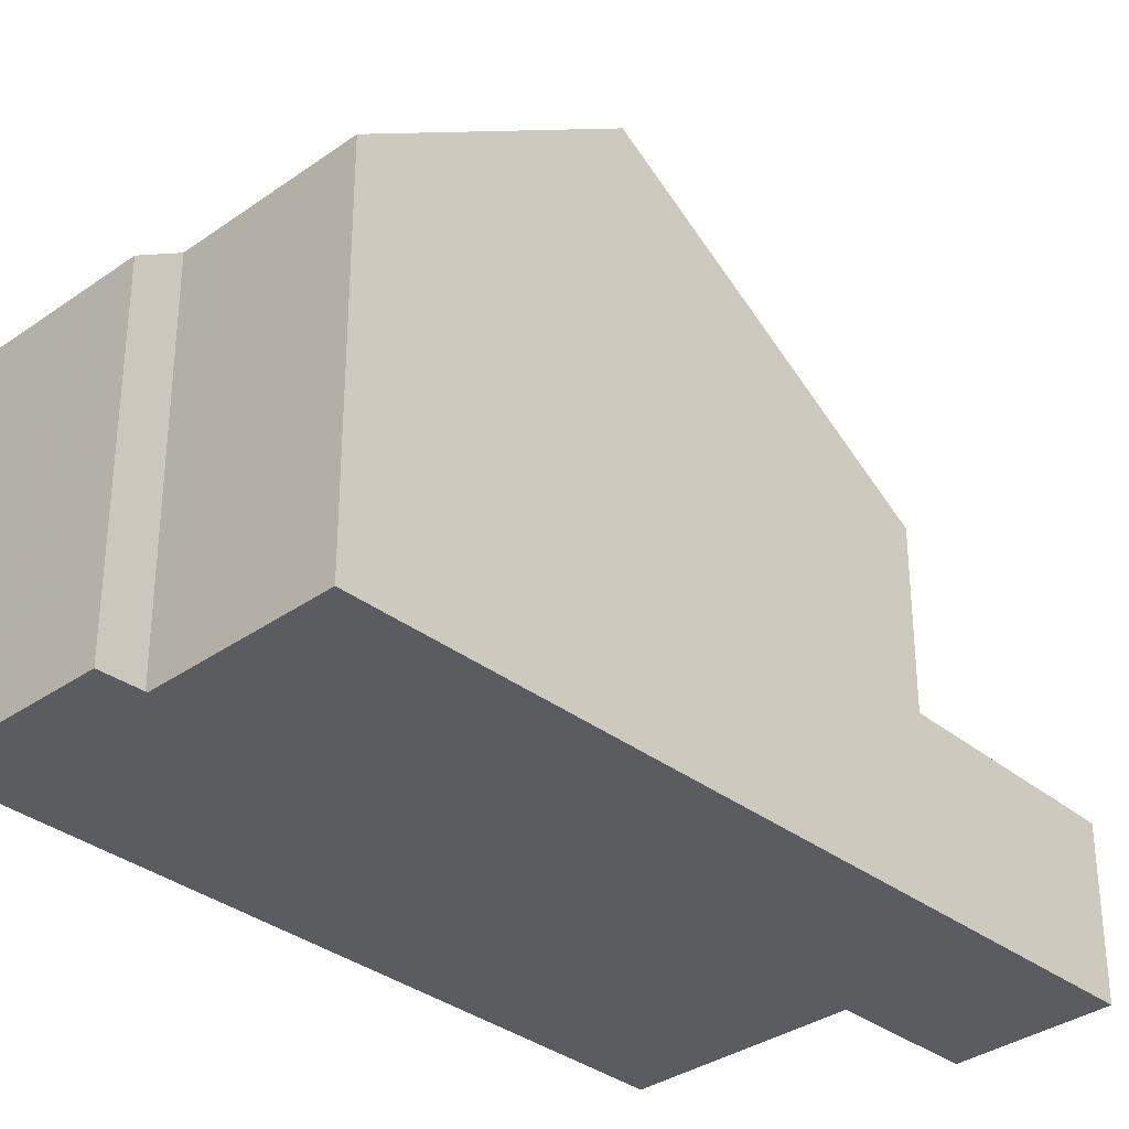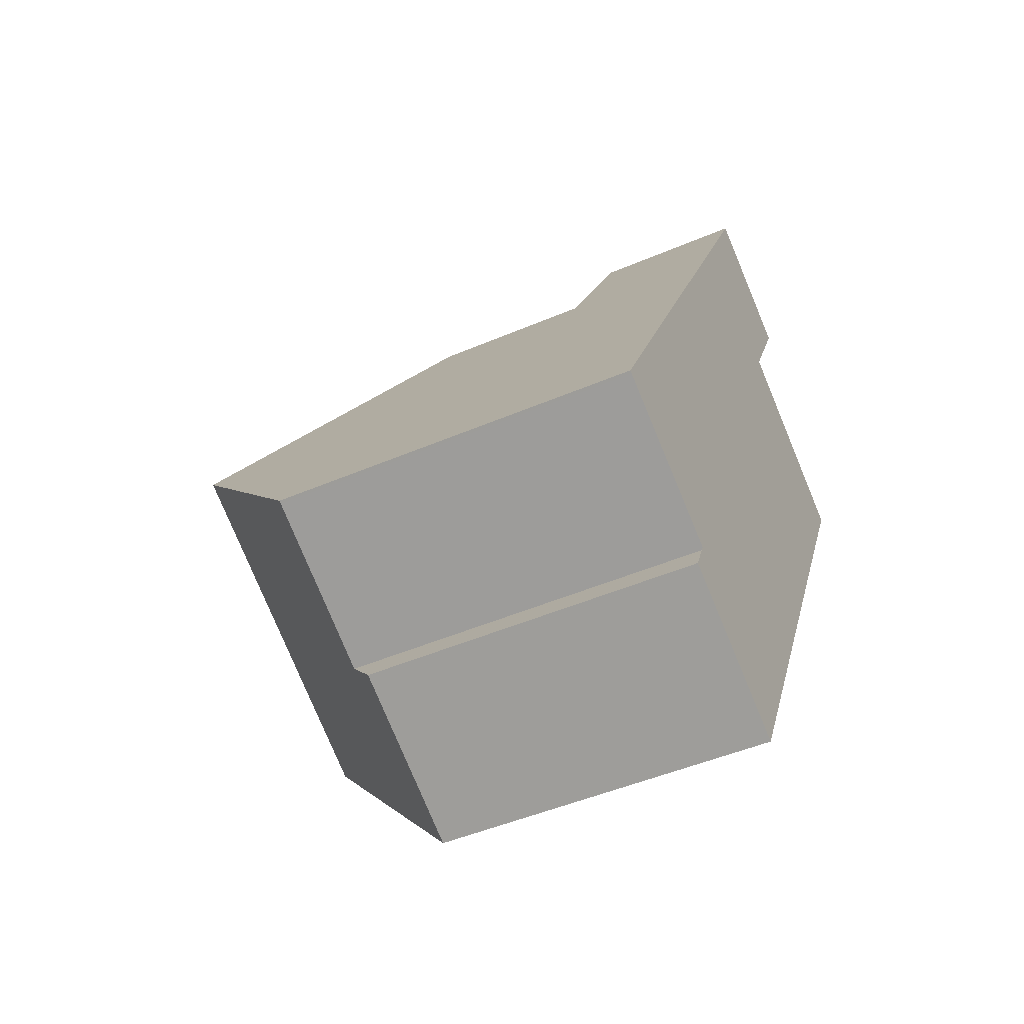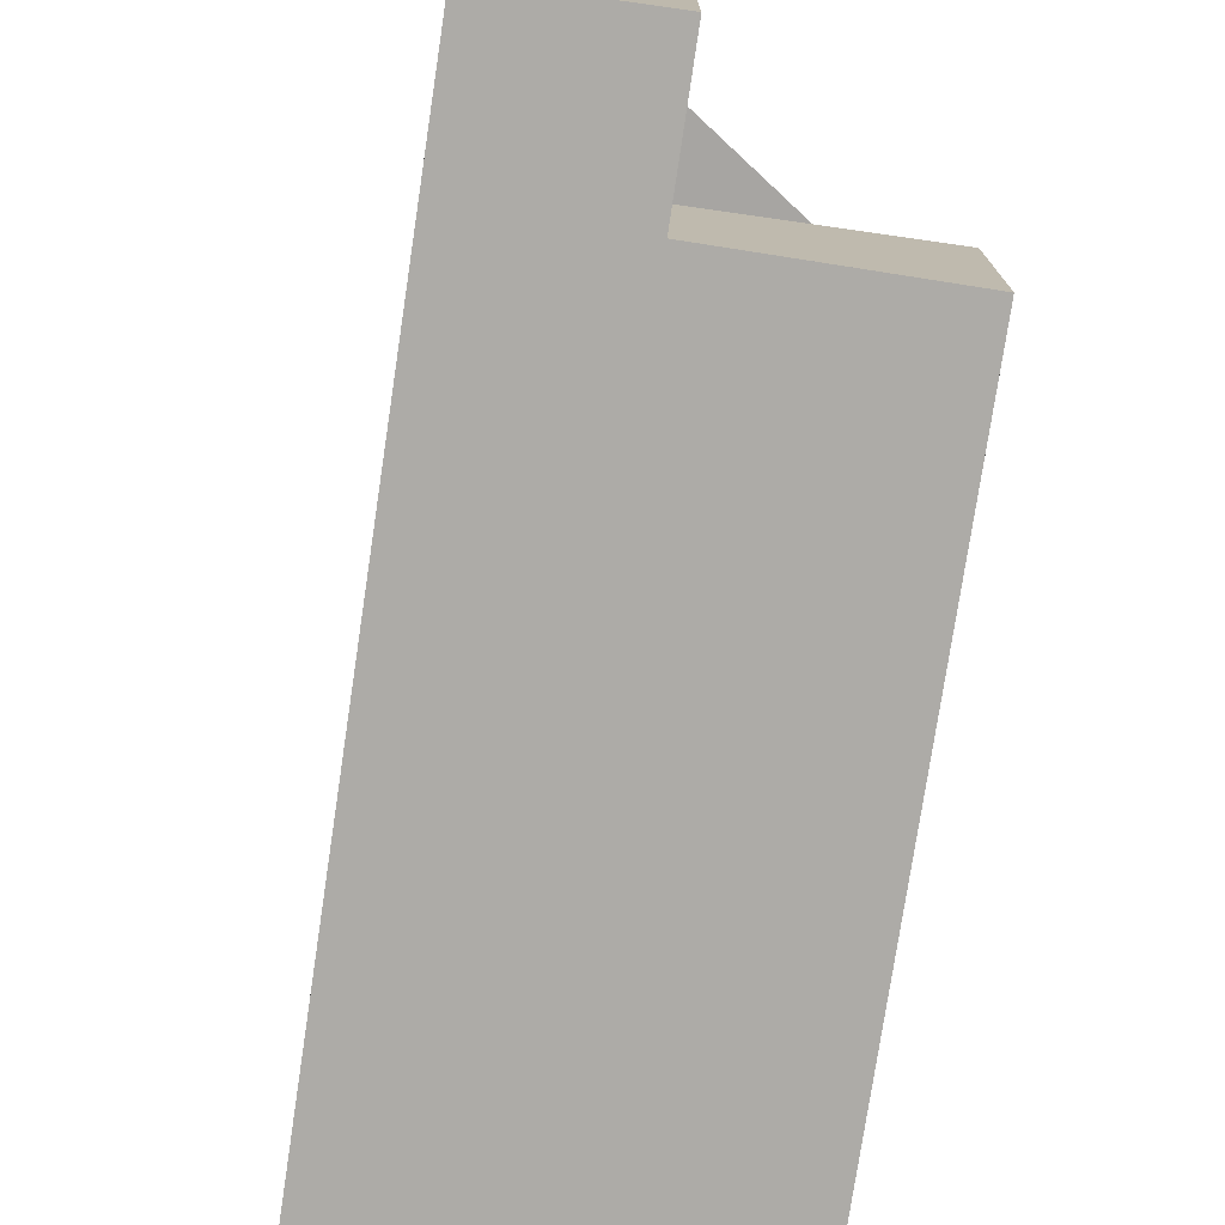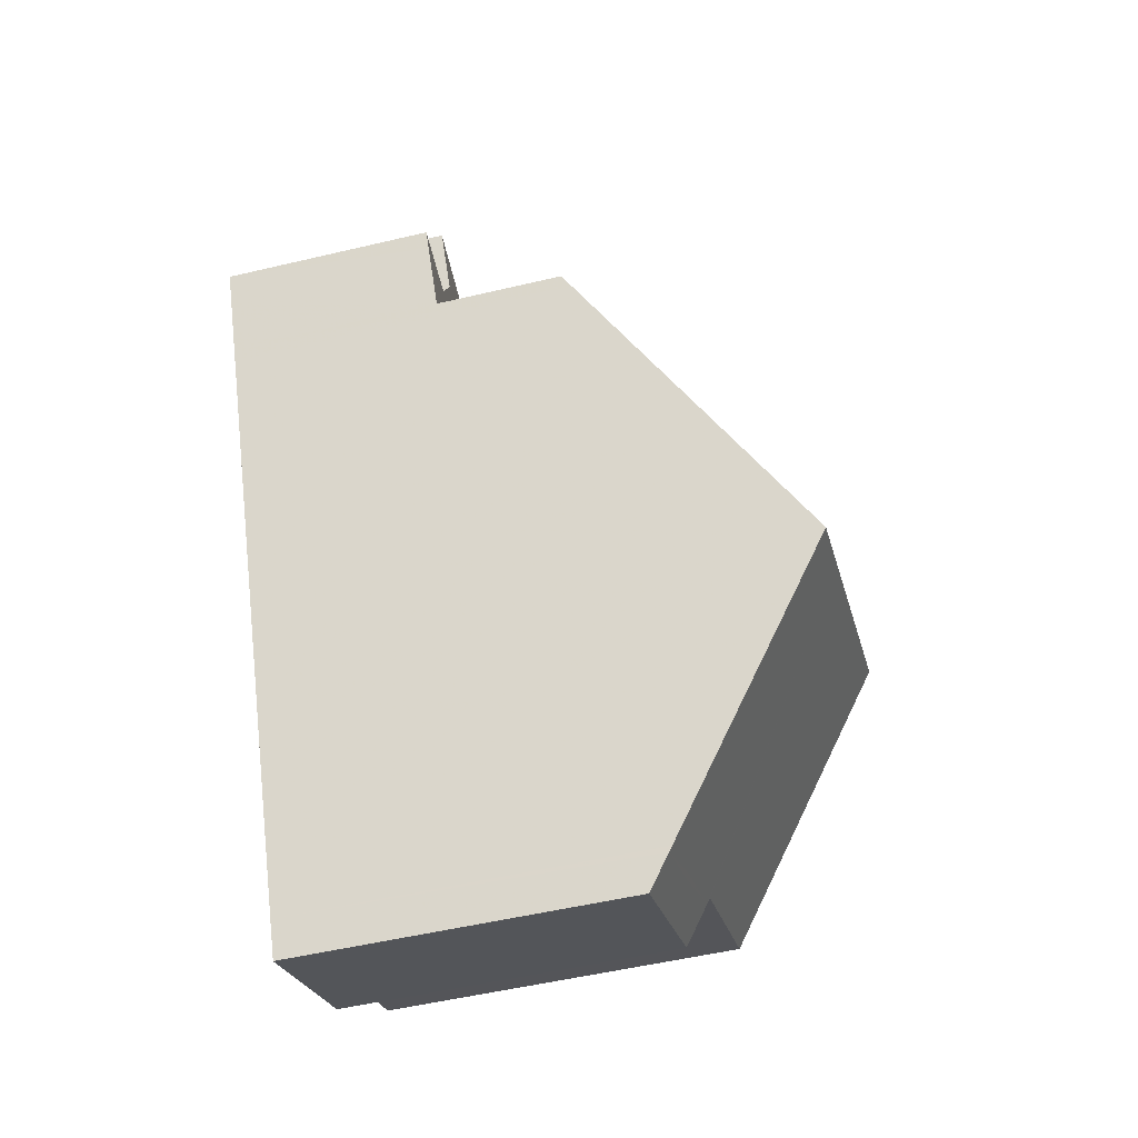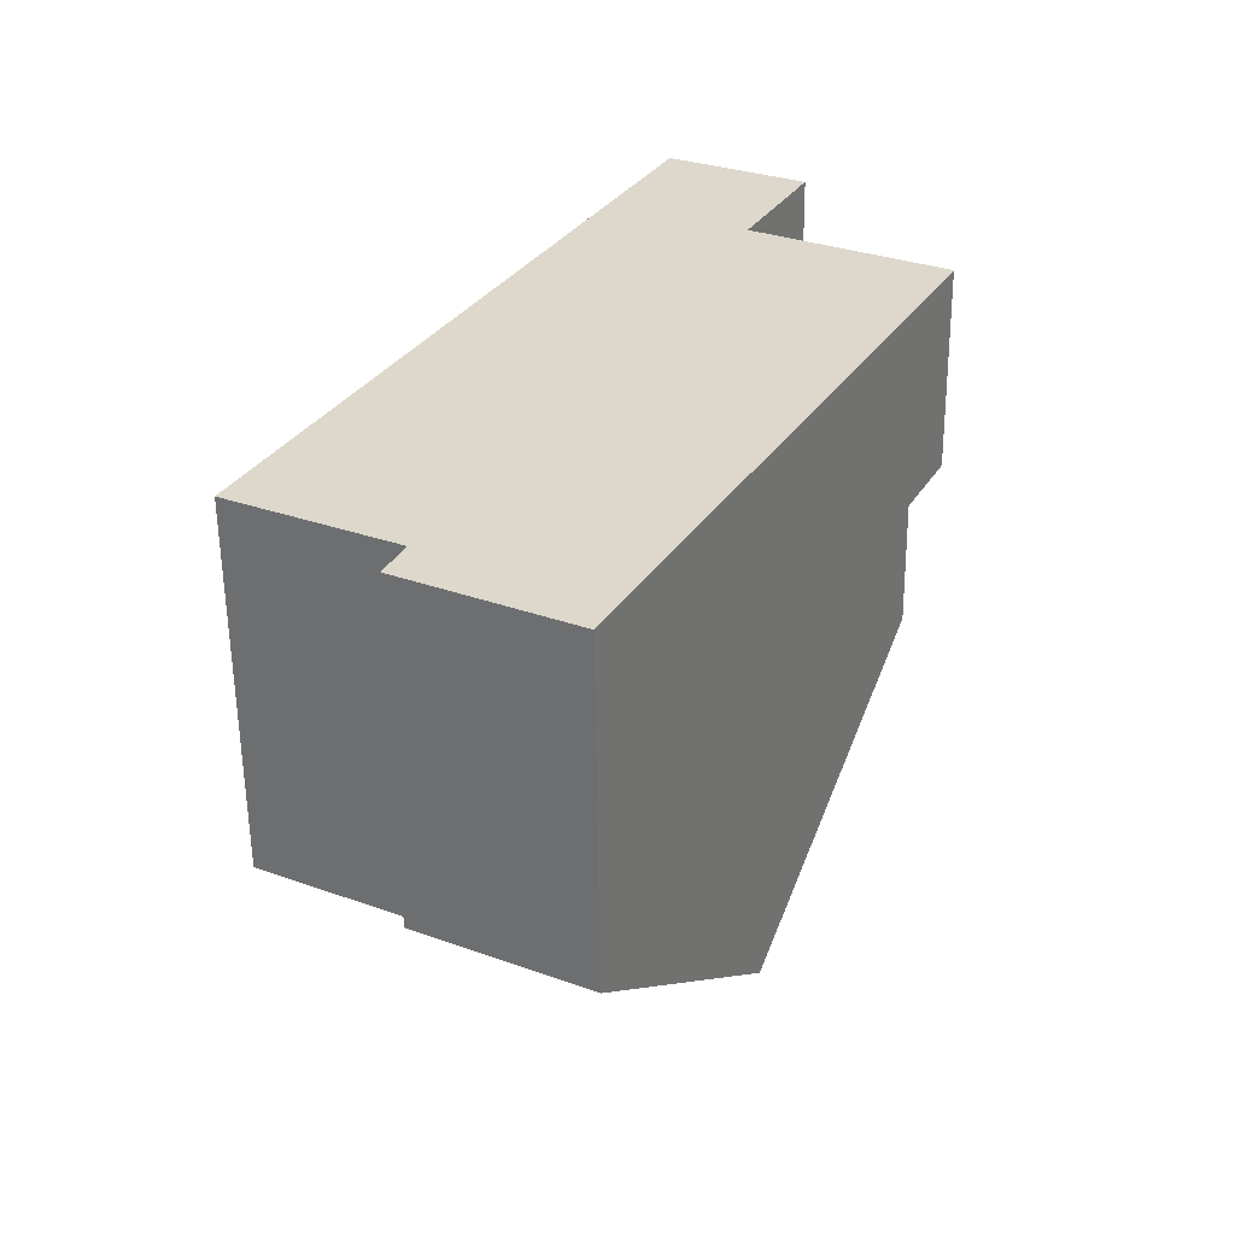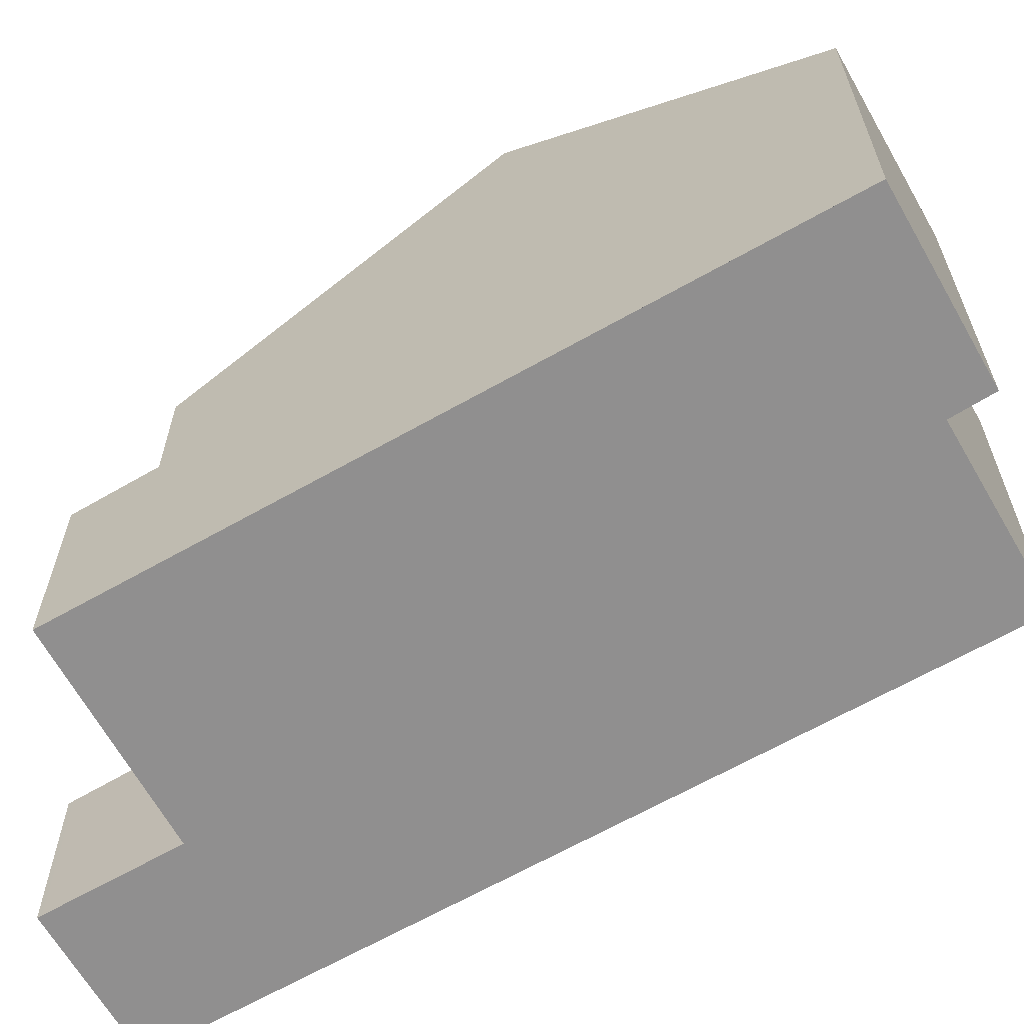
<metadata>
{"format":"obj","ext":"obj","renderer":"f3d","projection":"perspective","resolution":1024,"background":"white","views":[{"elev":-33.9,"azim":71.5,"up":"+Z"},{"elev":-47.9,"azim":115.7,"up":"+Y"},{"elev":-76.4,"azim":-160.9,"up":"+Z"},{"elev":-52.5,"azim":-75.7,"up":"+Y"},{"elev":-58.5,"azim":-179.4,"up":"+Y"},{"elev":-65.4,"azim":-32.7,"up":"+Z"}]}
</metadata>
<code>
v -1974 -2414 5.503
v -1976 -2416 5.513
v -1976 -2416 5.089
v -1978 -2417 5.086
v -1983 -2408 3.092
v -1981 -2406 2.715
v -1982 -2405 2.646
v -1979 -2404 2.379
v -1981 -2413 8.146
v -1976 -2411 8.153
v -1976 -2411 8.153
v -1978 -2407 5.155
v -1978 -2407 5.155
v -1983 -2409 5.158
v -1978 -2406 5.016
v -1978 -2406 5.016
v -1983 -2409 5.02
v -1983 -2409 5.02
v -1983 -2409 5.158
v -1976 -2411 8.153
v -1981 -2413 8.146
v -1983 -2409 5.02
v -1978 -2406 5.016
v -1983 -2409 3.135
v -1978 -2406 2.49
v -1981 -2405 2.648
v -1979 -2404 2.38
v -1981 -2405 2.68
v -1980 -2408 2.758
v -1980 -2404 2.5
v -1979 -2407 2.61
v -1978 -2406 2.49
v -1983 -2409 3.135
v -1976 -2411 8.153
v -1978 -2406 2.496
v -1978 -2406 5.016
v -1974 -2414 5.503
v -1978 -2406 2.496
v -1980 -2404 2.387
v -1980 -2404 2.386
v -1981 -2413 8.146
v -1981 -2413 8.146
v -1978 -2417 5.086
v -1983 -2409 3.134
v -1983 -2408 3.091
v -1983 -2409 3.134
v -1983 -2409 5.02
v -1979 -2417 5.47
v -1976 -2416 5.46
v -1979 -2417 5.47
v -1978 -2412 8.15
v -1980 -2408 5.156
v -1978 -2412 8.15
v -1976 -2415 5.512
v -1980 -2408 5.018
v -1980 -2408 5.018
v -1980 -2408 2.758
v -1977 -2411 8.152
v -1979 -2407 5.155
v -1977 -2411 8.152
v -1975 -2415 5.507
v -1979 -2407 5.017
v -1979 -2407 5.017
v -1979 -2407 2.61
v -1980 -2404 2.498
v -1978 -2416 5.466
v -1977 -2417 5.087
v -1982 -2409 5.158
v -1979 -2413 8.147
v -1979 -2413 8.147
v -1982 -2408 5.019
v -1982 -2408 2.986
v -1982 -2407 2.943
v -1982 -2408 2.986
v -1982 -2408 5.019
v -1983 -2408 3.101
v -1983 -2408 3.102
v -1980 -2407 2.726
v -1982 -2408 2.953
v -1979 -2406 2.578
v -1978 -2406 2.459
v -1978 -2406 2.465
v -1978 -2416 5.422
v -1979 -2417 5.418
v -1976 -2416 5.428
v -1979 -2417 5.418
v -1974 -2414 5.503
v -1974 -2414 5.503
v -1974 -2414 -8.882e-16
v -1974 -2414 0
v -1976 -2416 5.46
v -1976 -2416 5.513
v -1976 -2416 0
v -1976 -2416 0
v -1977 -2417 5.087
v -1976 -2416 5.089
v -1976 -2416 8.882e-16
v -1977 -2417 0
v -1979 -2417 5.418
v -1978 -2417 5.086
v -1978 -2417 8.882e-16
v -1979 -2417 8.882e-16
v -1983 -2408 3.091
v -1983 -2408 3.092
v -1983 -2408 0
v -1983 -2408 0
v -1981 -2405 2.68
v -1981 -2406 2.715
v -1981 -2406 4.441e-16
v -1981 -2405 -4.441e-16
v -1980 -2404 2.498
v -1982 -2405 2.646
v -1982 -2405 0
v -1980 -2404 -4.441e-16
v -1979 -2404 2.38
v -1979 -2404 2.379
v -1979 -2404 0
v -1979 -2404 0
v -1983 -2409 5.158
v -1981 -2413 8.146
v -1981 -2413 0
v -1983 -2409 0
v -1976 -2411 8.153
v -1978 -2407 5.155
v -1978 -2407 0
v -1976 -2411 0
v -1983 -2409 5.02
v -1983 -2409 5.158
v -1983 -2409 0
v -1983 -2409 -8.882e-16
v -1978 -2407 5.155
v -1978 -2406 5.016
v -1978 -2406 0
v -1978 -2407 0
v -1974 -2414 5.503
v -1976 -2411 8.153
v -1976 -2411 0
v -1974 -2414 -8.882e-16
v -1983 -2408 3.102
v -1983 -2409 3.135
v -1983 -2409 4.441e-16
v -1983 -2408 4.441e-16
v -1982 -2405 2.646
v -1981 -2405 2.648
v -1981 -2405 0
v -1982 -2405 0
v -1978 -2406 2.459
v -1979 -2404 2.38
v -1979 -2404 0
v -1978 -2406 0
v -1981 -2405 2.648
v -1981 -2405 2.68
v -1981 -2405 -4.441e-16
v -1981 -2405 0
v -1975 -2415 5.507
v -1974 -2414 5.503
v -1974 -2414 0
v -1975 -2415 8.882e-16
v -1979 -2404 2.379
v -1980 -2404 2.386
v -1980 -2404 0
v -1979 -2404 0
v -1978 -2417 5.086
v -1978 -2417 5.086
v -1978 -2417 0
v -1978 -2417 8.882e-16
v -1982 -2407 2.943
v -1983 -2408 3.091
v -1983 -2408 0
v -1982 -2407 0
v -1976 -2416 5.428
v -1976 -2416 5.46
v -1976 -2416 0
v -1976 -2416 0
v -1981 -2413 8.146
v -1979 -2417 5.47
v -1979 -2417 0
v -1981 -2413 0
v -1976 -2416 5.513
v -1976 -2415 5.512
v -1976 -2415 0
v -1976 -2416 0
v -1976 -2415 5.512
v -1975 -2415 5.507
v -1975 -2415 8.882e-16
v -1976 -2415 0
v -1980 -2404 2.386
v -1980 -2404 2.498
v -1980 -2404 -4.441e-16
v -1980 -2404 0
v -1978 -2417 5.086
v -1977 -2417 5.087
v -1977 -2417 0
v -1978 -2417 0
v -1981 -2406 2.715
v -1982 -2407 2.943
v -1982 -2407 0
v -1981 -2406 4.441e-16
v -1983 -2408 3.092
v -1983 -2408 3.102
v -1983 -2408 4.441e-16
v -1983 -2408 0
v -1978 -2406 2.49
v -1978 -2406 2.459
v -1978 -2406 0
v -1978 -2406 0
v -1976 -2416 5.089
v -1976 -2416 5.428
v -1976 -2416 0
v -1976 -2416 8.882e-16
v -1979 -2417 5.47
v -1979 -2417 5.418
v -1979 -2417 8.882e-16
v -1979 -2417 0
v -1983 -2408 0
v -1981 -2406 0
v -1982 -2405 0
v -1979 -2404 0
v -1974 -2414 0
v -1976 -2416 0
v -1976 -2416 0
v -1978 -2417 0
f 36 23 32 35
f 12 10 11 13
f 41 9 14 19
f 15 12 13 16
f 19 14 17 18
f 62 16 13 59
f 86 50 48 84
f 79 73 6 28 78
f 40 8 27 39
f 78 28 26 30 80
f 82 39 27 81
f 75 56 57 74
f 34 20 1 37
f 30 26 7 65
f 80 30 39 82
f 59 13 11 58
f 84 48 66 83
f 77 5 45 76
f 46 33 22 47
f 60 34 37 61
f 50 21 42 48
f 69 41 19 68
f 66 48 42 70
f 68 19 18 71
f 64 57 56 63
f 58 51 52 59
f 61 54 53 60
f 63 36 35 64
f 59 52 55 62
f 65 40 39 30
f 83 66 49 85
f 68 52 51 69
f 70 53 54 2 49 66
f 71 55 52 68
f 76 45 73 79
f 74 46 47 75
f 76 44 24 77
f 78 29 72 79
f 80 31 29 78
f 81 25 38 82
f 82 38 31 80
f 79 72 44 76
f 83 67 43 84
f 85 3 67 83
f 84 43 4 86
f 88 89 90 87
f 92 93 94 91
f 96 97 98 95
f 100 101 102 99
f 104 105 106 103
f 108 109 110 107
f 112 113 114 111
f 116 117 118 115
f 120 121 122 119
f 124 125 126 123
f 128 129 130 127
f 132 133 134 131
f 136 137 138 135
f 140 141 142 139
f 144 145 146 143
f 148 149 150 147
f 152 153 154 151
f 156 157 158 155
f 160 161 162 159
f 164 165 166 163
f 168 169 170 167
f 172 173 174 171
f 176 177 178 175
f 180 181 182 179
f 184 185 186 183
f 188 189 190 187
f 192 193 194 191
f 196 197 198 195
f 200 201 202 199
f 204 205 206 203
f 208 209 210 207
f 212 213 214 211
f 216 217 218 219 220 221 222 215

</code>
